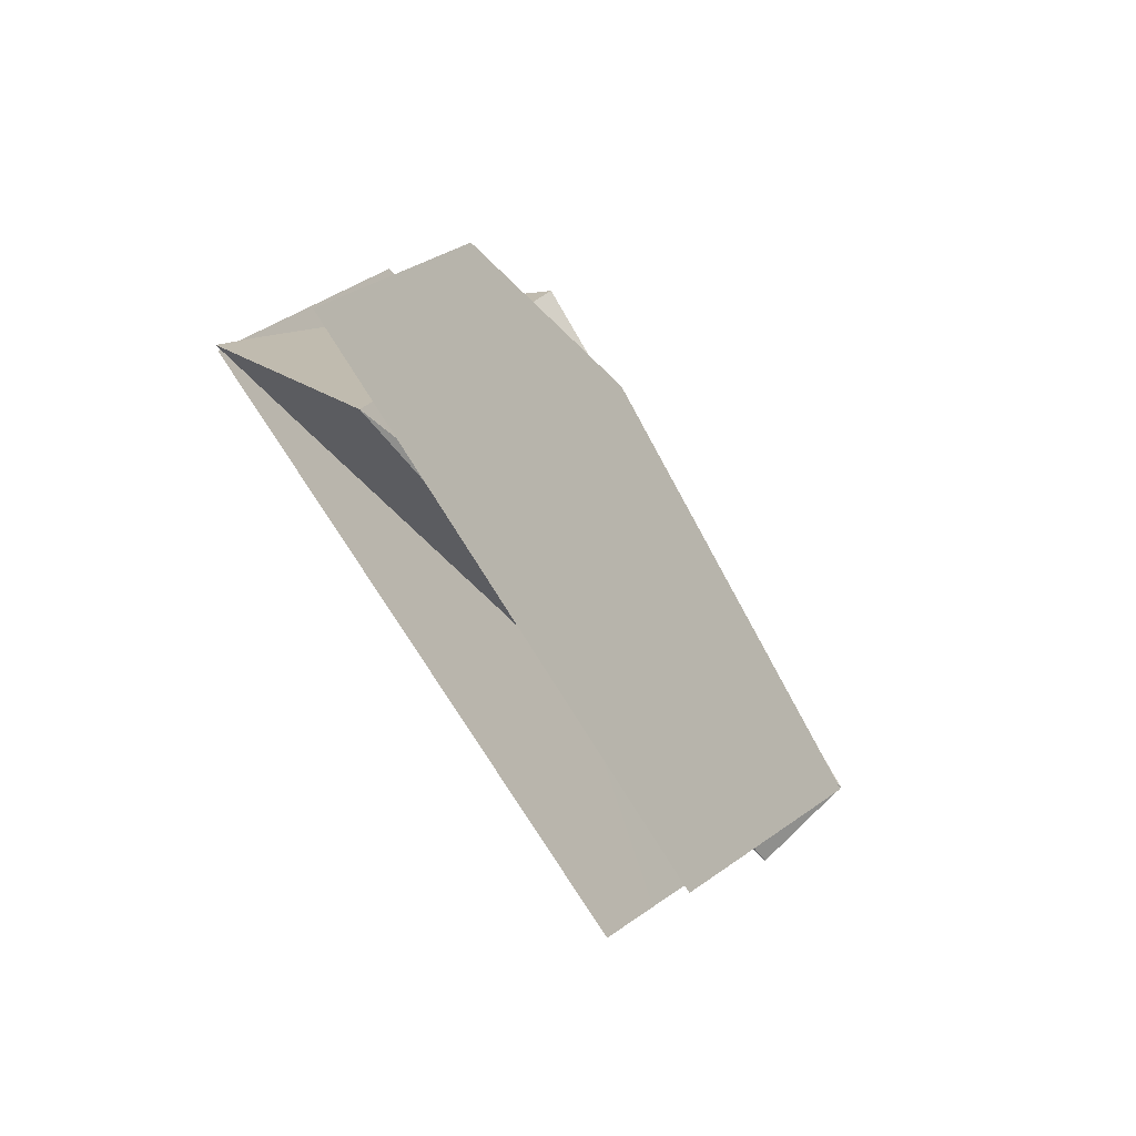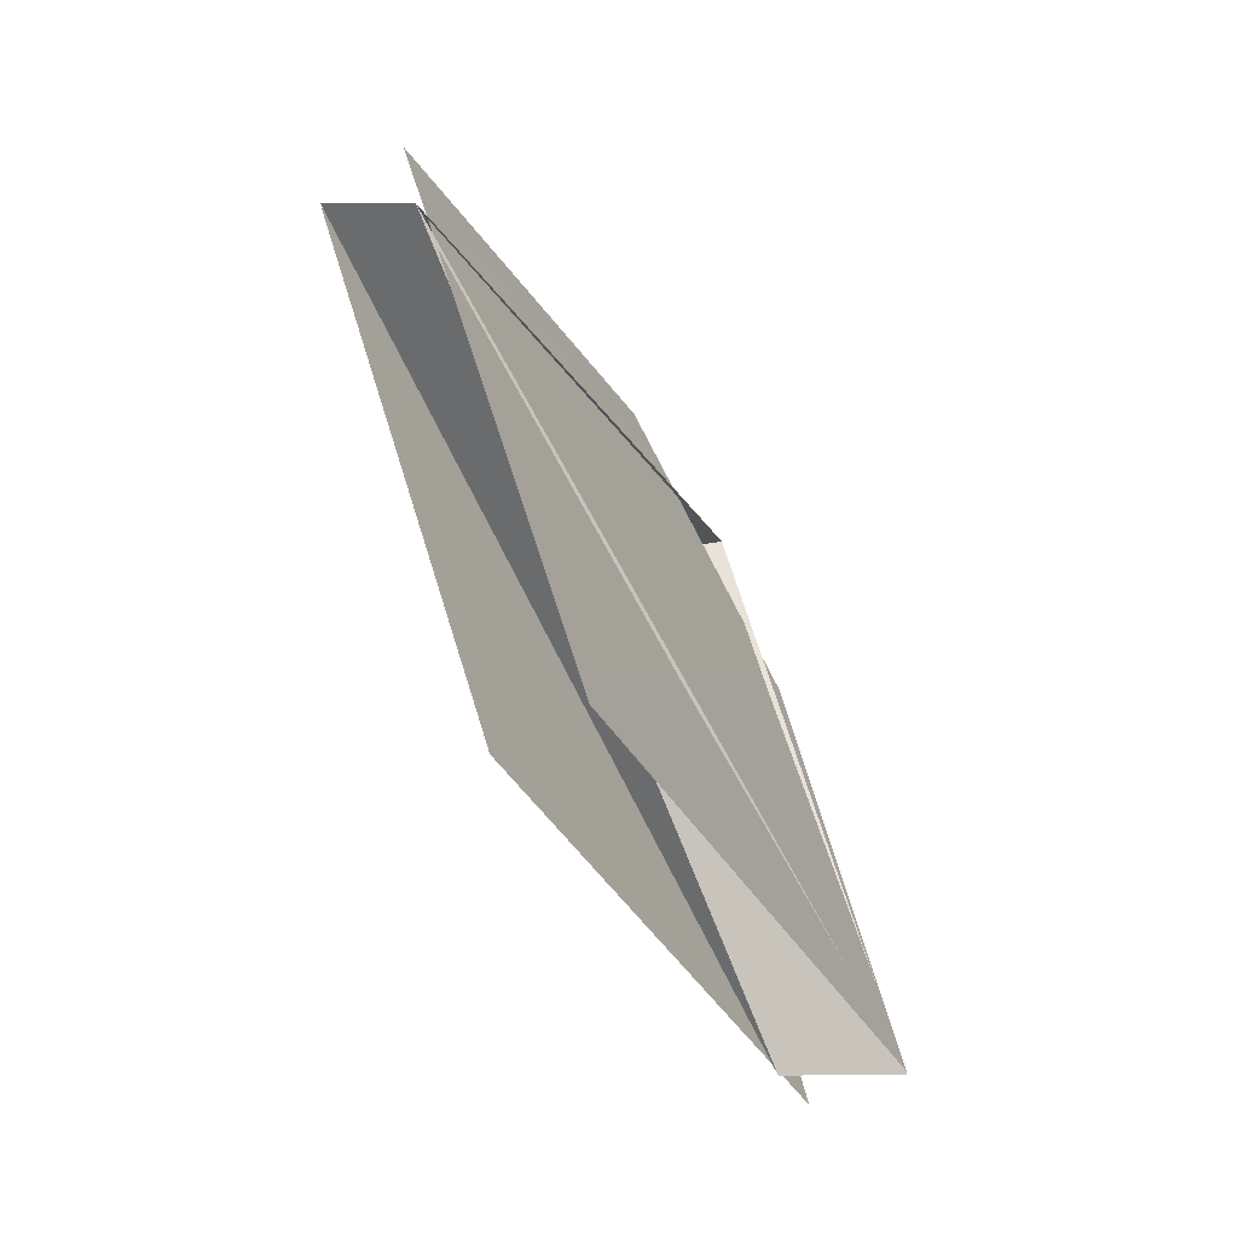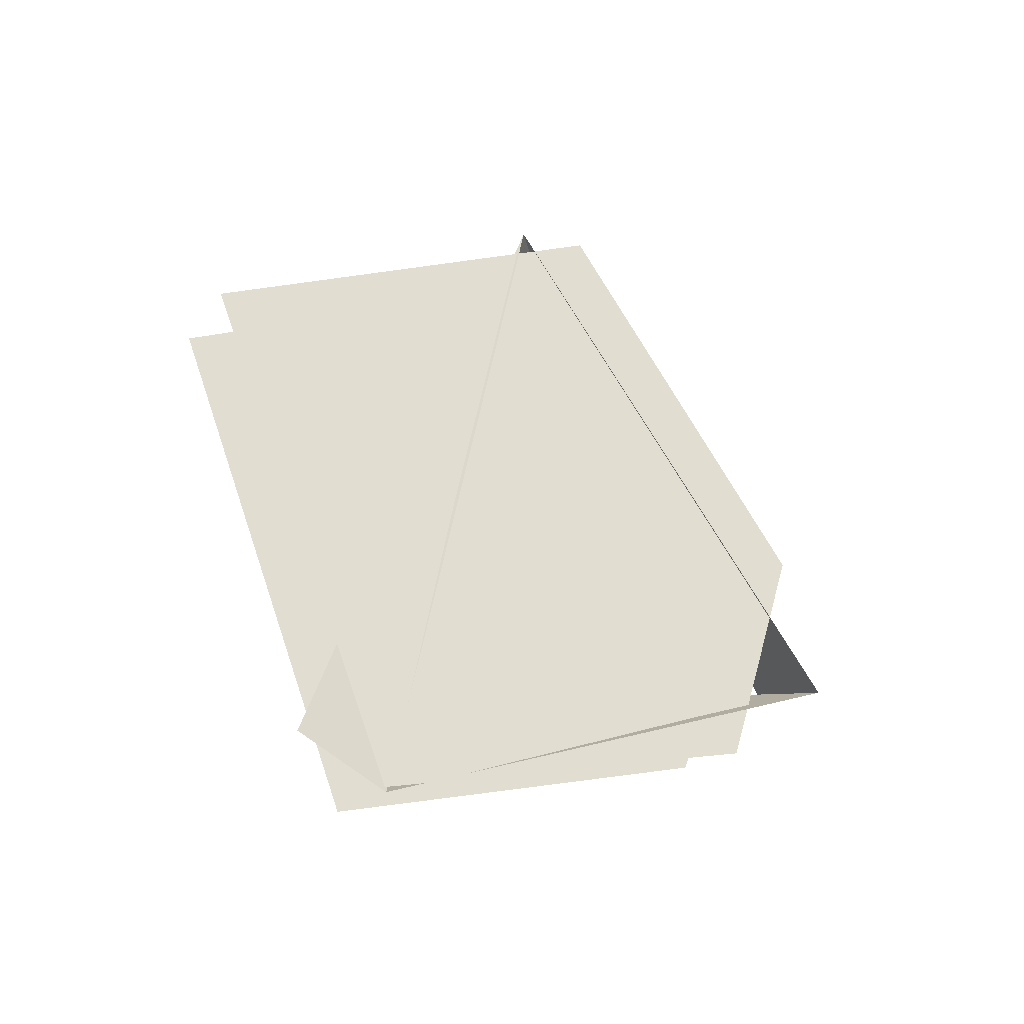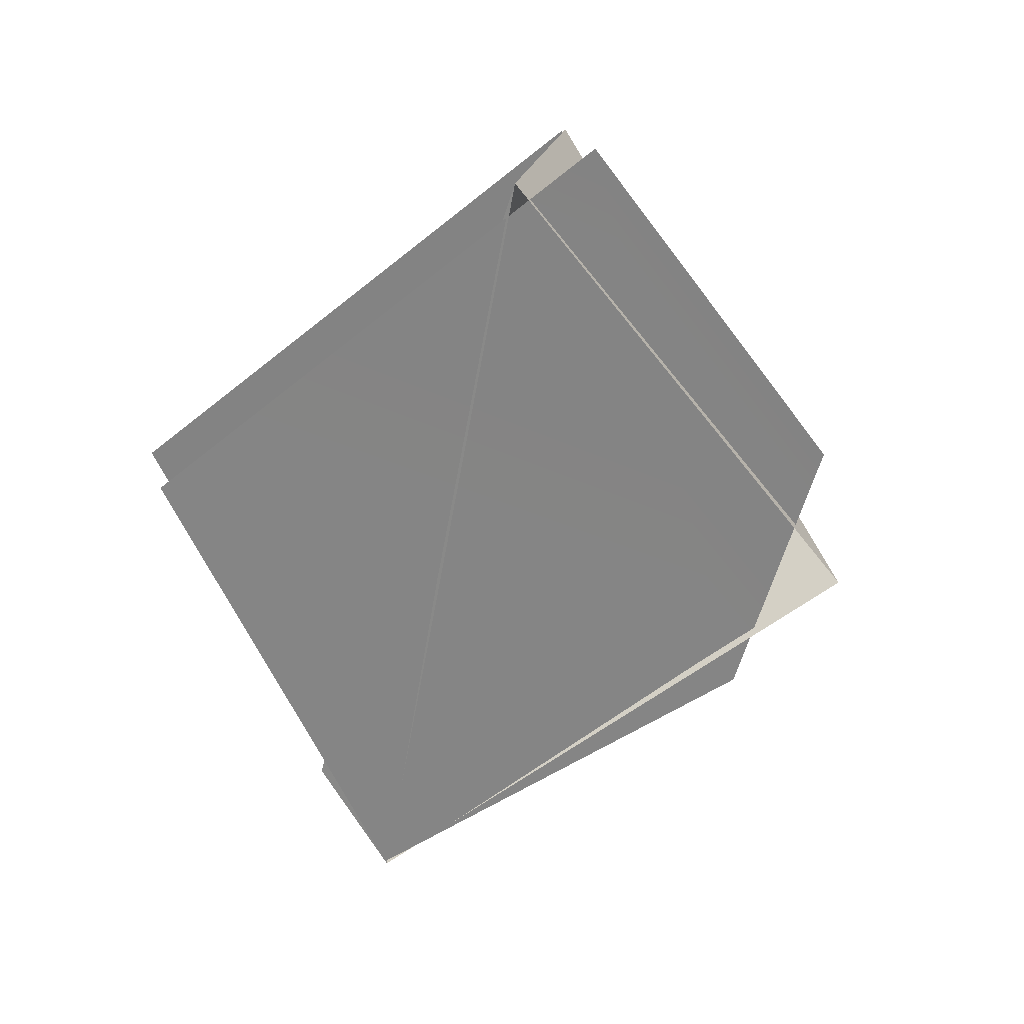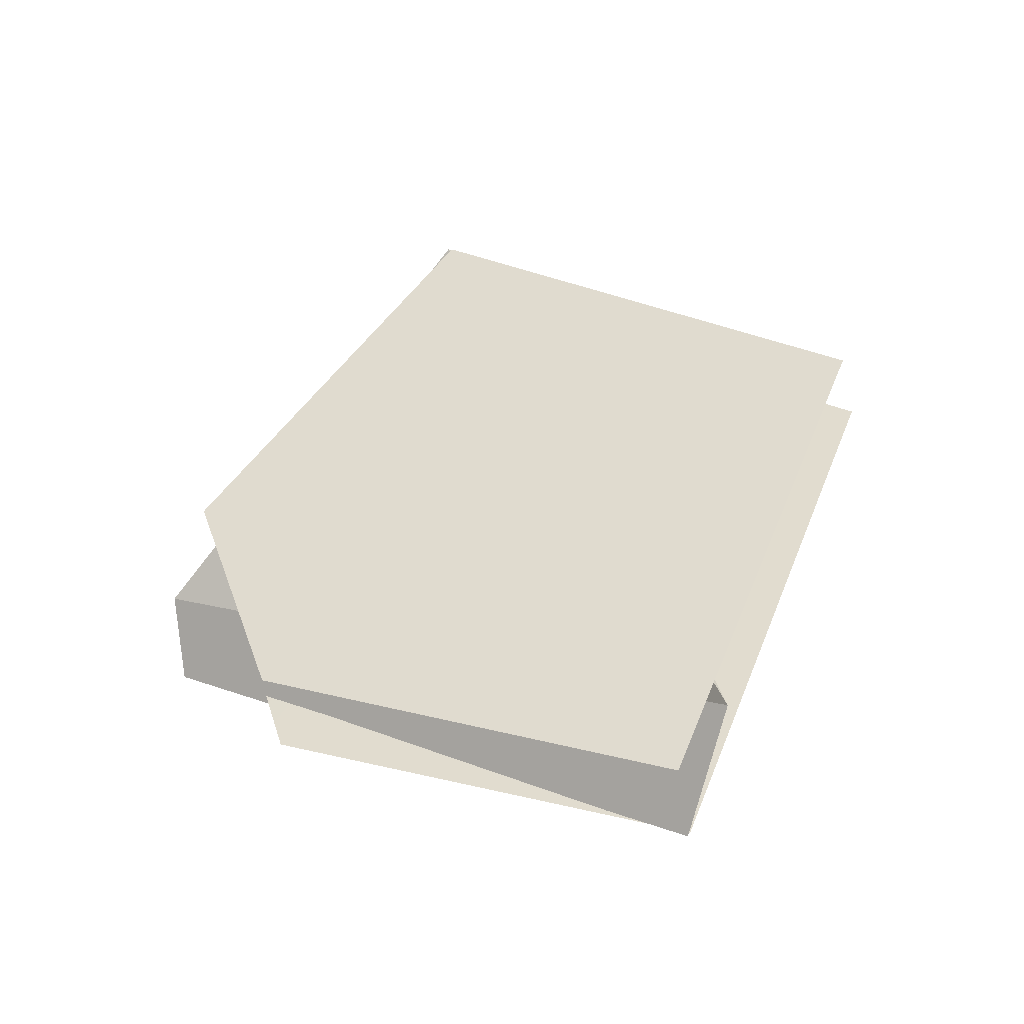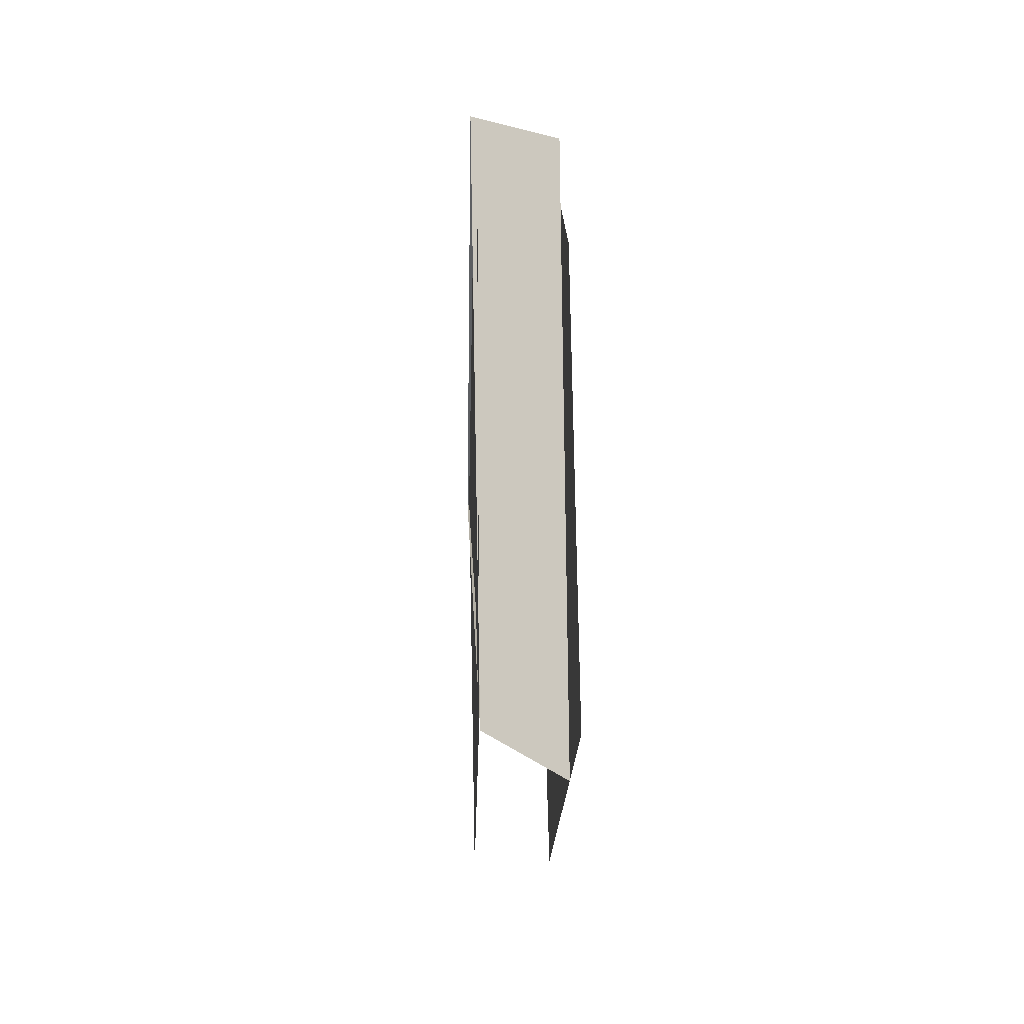
<metadata>
{"format":"obj","ext":"obj","renderer":"f3d","projection":"perspective","resolution":1024,"background":"white","views":[{"elev":-56.6,"azim":35.5,"up":"+Z"},{"elev":-65.4,"azim":-150.5,"up":"+Z"},{"elev":-37.5,"azim":-122.4,"up":"+Y"},{"elev":28.8,"azim":-106.2,"up":"+Y"},{"elev":-42.6,"azim":103.1,"up":"+Y"},{"elev":2.3,"azim":-2.0,"up":"+Z"}]}
</metadata>
<code>
g Cube_cell_107
v -0.02432 0.4192 -0.05145
v 0.05978 -0.3598 -0.2799
v 0.06552 0.4428 0.03266
v -0.02583 -0.4549 -0.2185
v 0.05978 -0.3598 -0.2799
v -0.02432 0.4192 -0.05145
v -0.02388 -0.2651 0.2363
v -0.02093 0.1103 -0.4527
v -0.02693 -0.4503 -0.2209
v -0.02278 0.4486 0.03804
v -0.02429 0.04013 0.3354
v 0.06541 0.1103 -0.4512
v 0.06541 -0.4363 -0.225
v 0.06541 -0.2418 0.2308
v 0.06541 0.03327 0.3293
v 0.06541 0.4414 0.02819
v 0.05978 -0.3598 -0.2799
v -0.02583 -0.4549 -0.2185
v -0.02916 -0.1414 0.3677
v 0.06435 -0.09985 0.3511
v 0.06552 0.4428 0.03266
v 0.06435 -0.09985 0.3511
v -0.02916 -0.1414 0.3677
v -0.02432 0.4192 -0.05145
g Cube_cell_107_0
f 3 2 1
f 6 5 4
f 9 8 7
f 10 7 8
f 11 7 10
f 14 13 12
f 12 15 14
f 12 16 15
f 19 18 17
f 20 19 17
f 23 22 21
f 24 23 21

</code>
